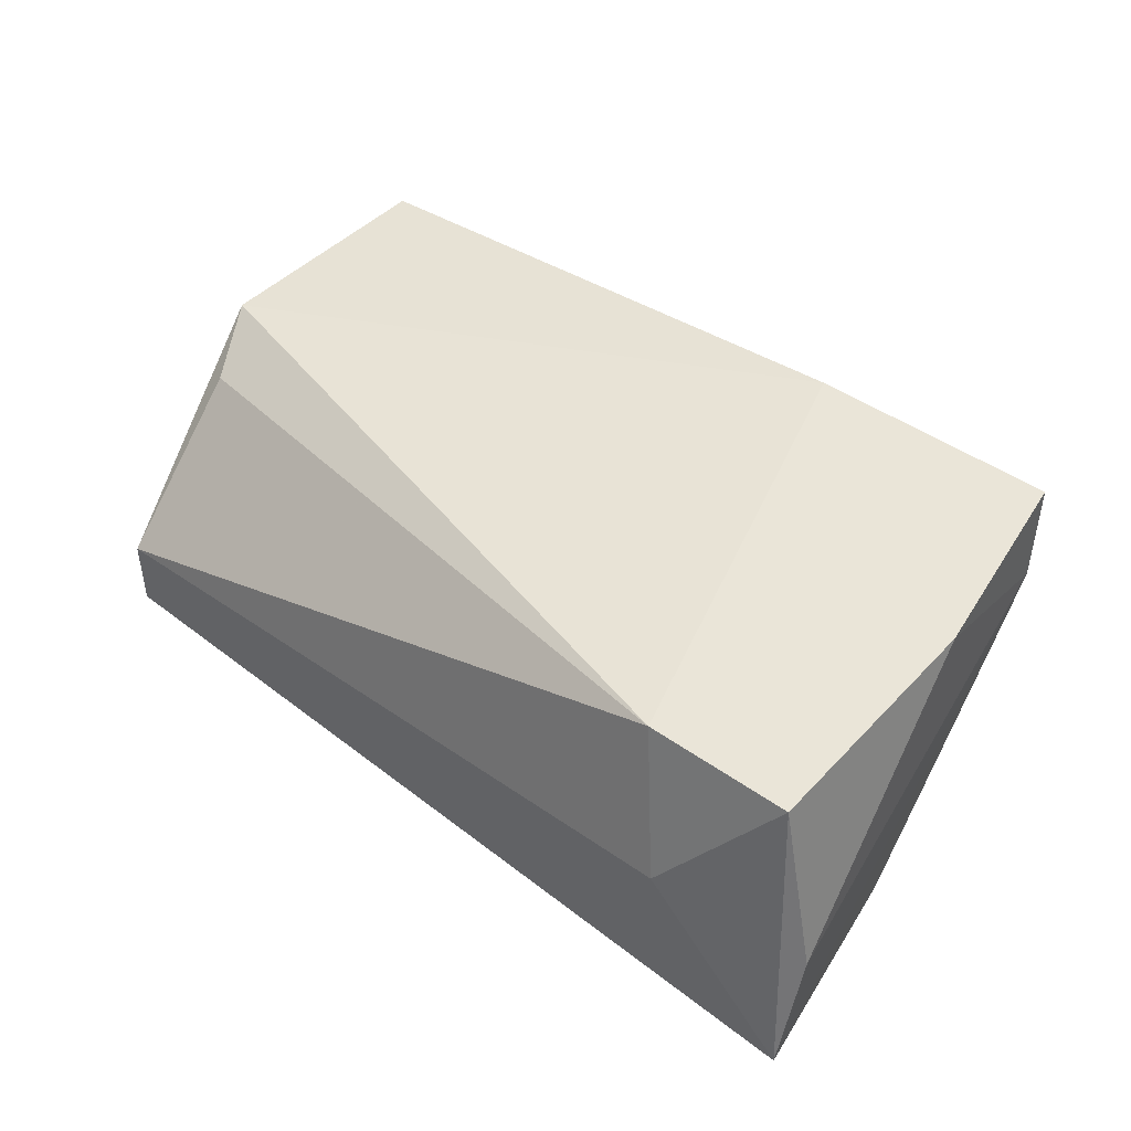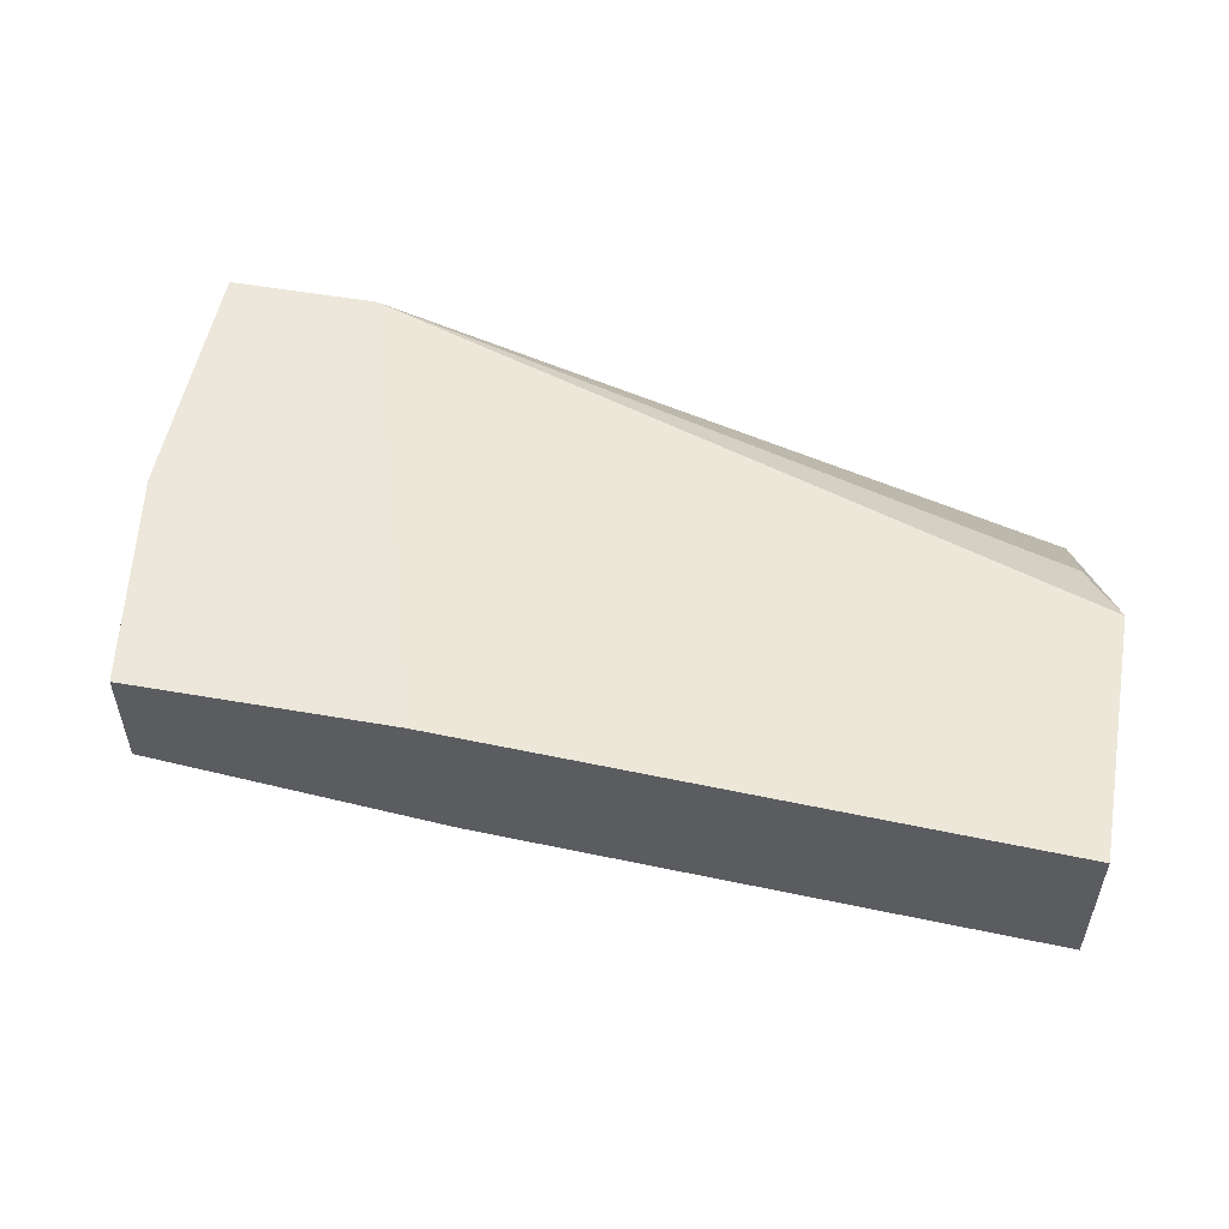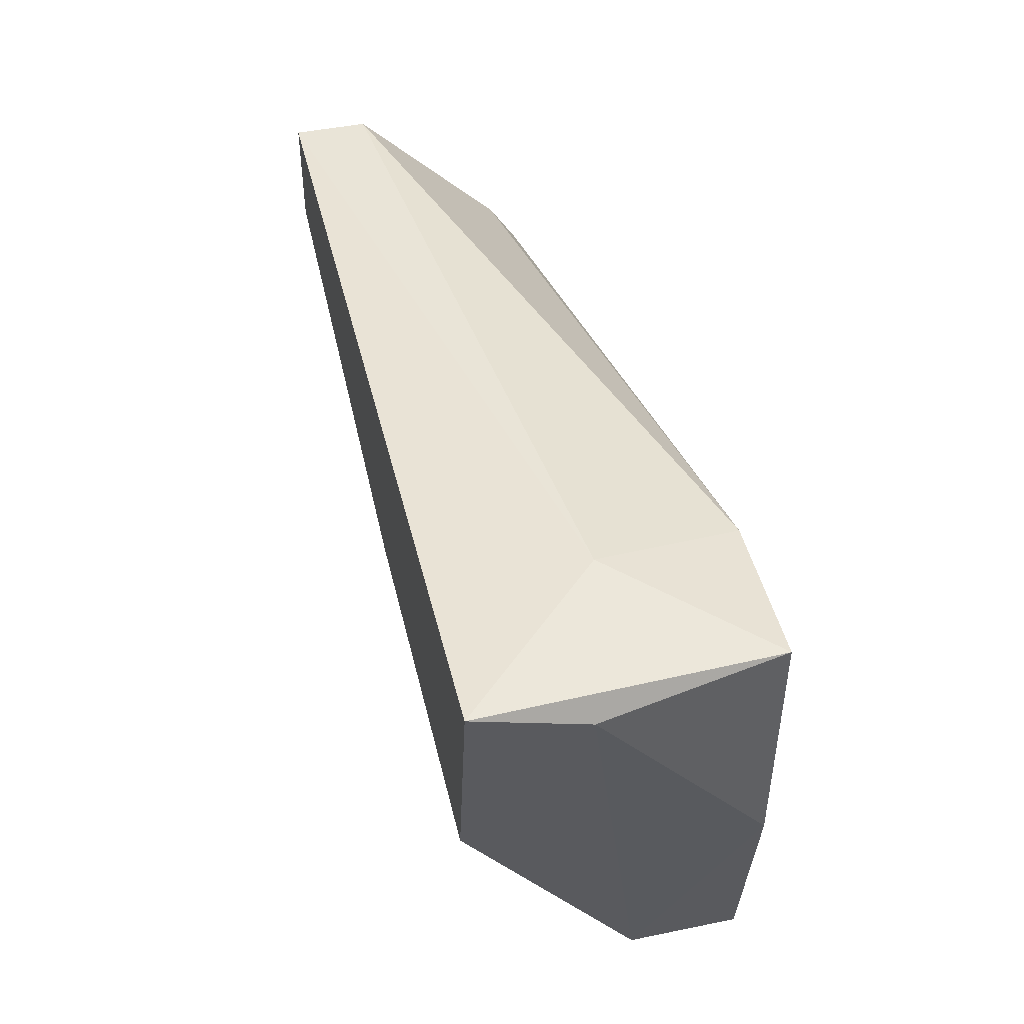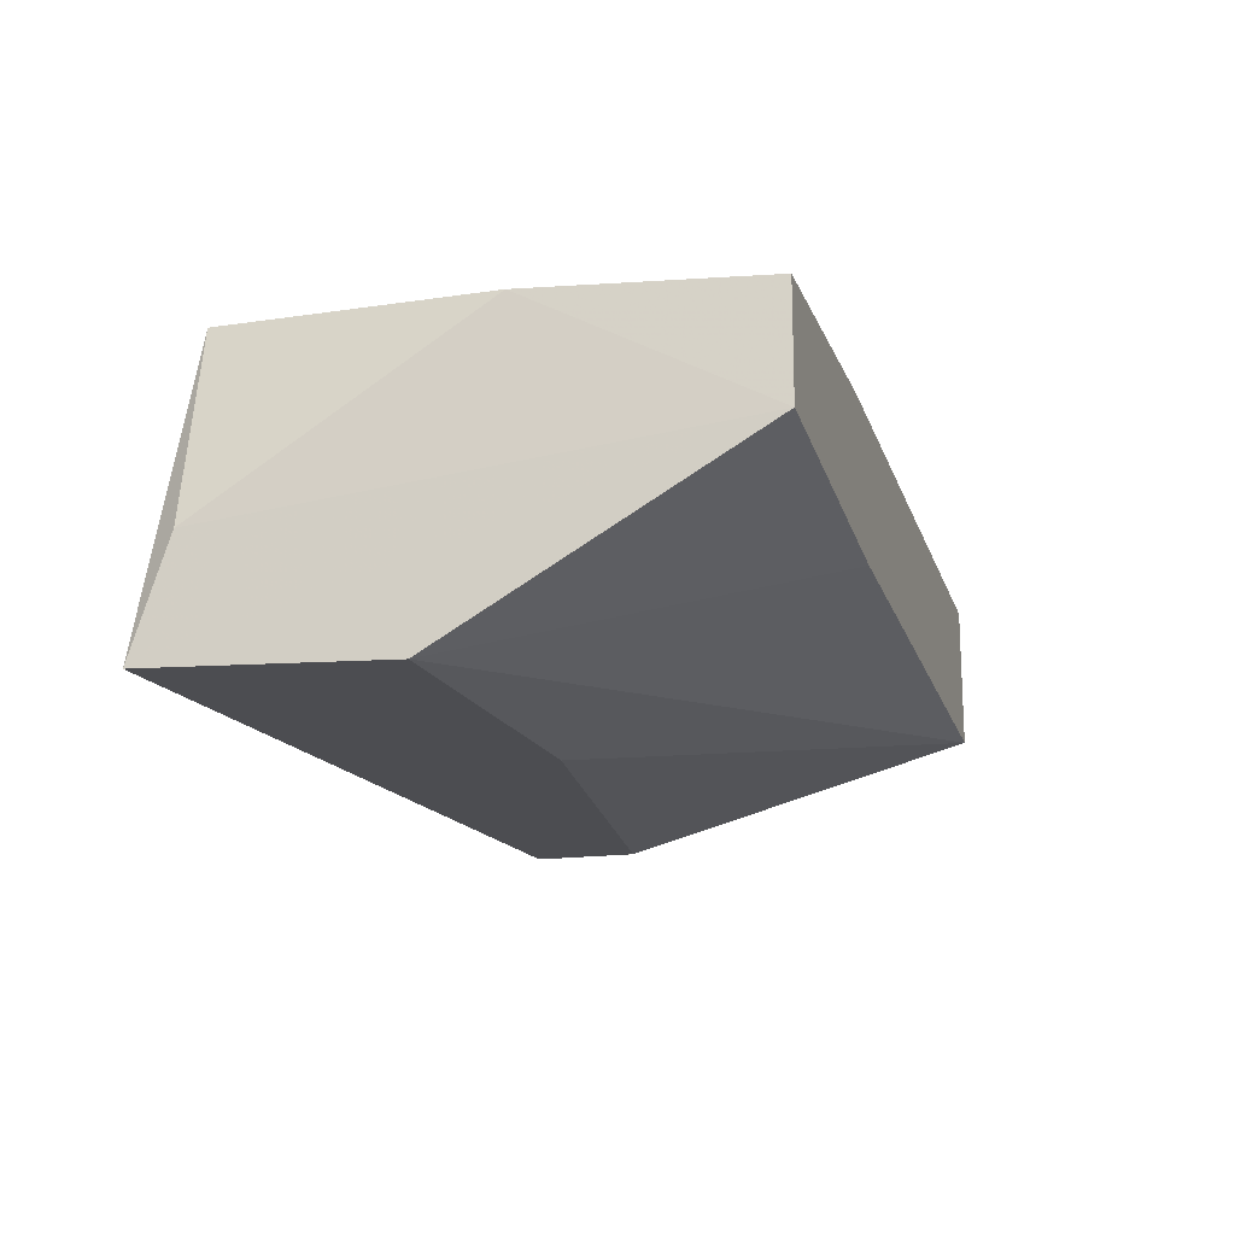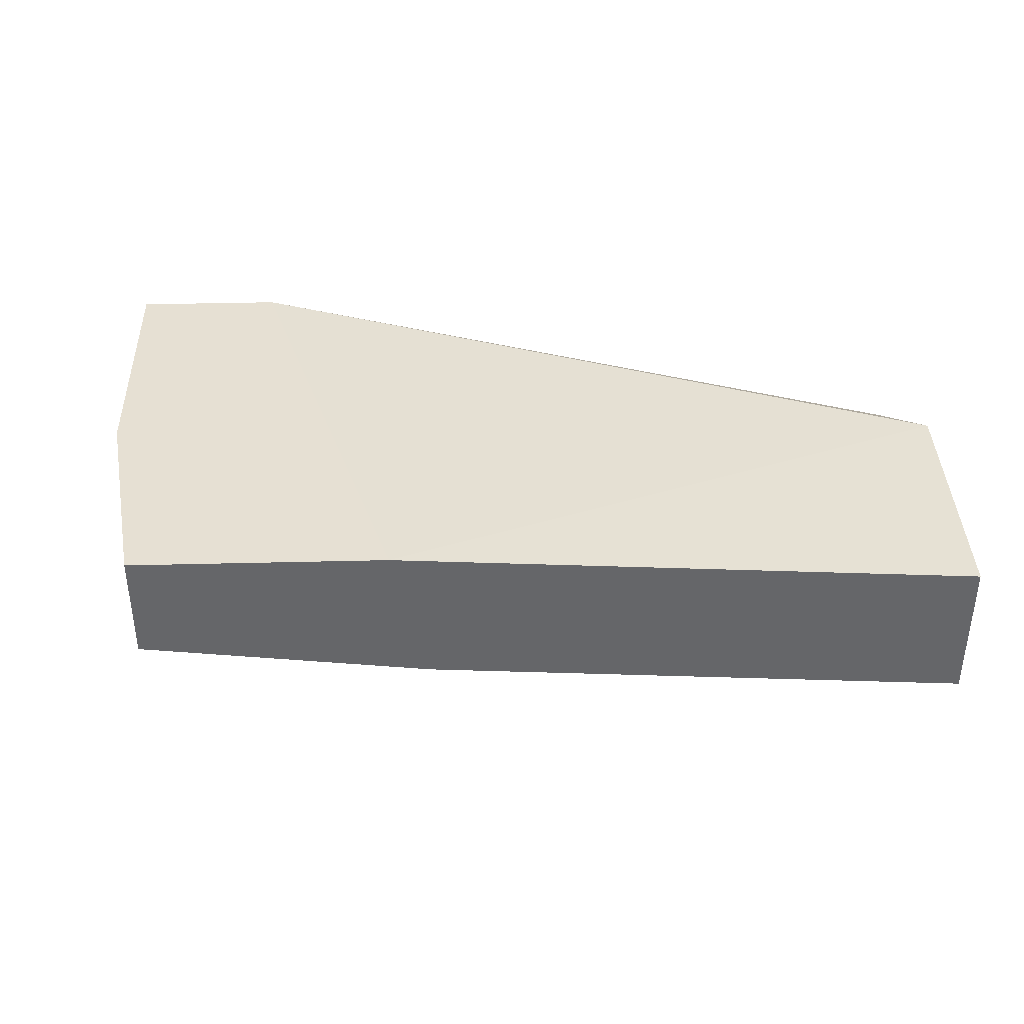
<metadata>
{"format":"obj","ext":"obj","renderer":"f3d","projection":"perspective","resolution":1024,"background":"white","views":[{"elev":44.6,"azim":39.7,"up":"+Y"},{"elev":53.0,"azim":-169.4,"up":"+Y"},{"elev":46.2,"azim":76.8,"up":"+Z"},{"elev":-16.2,"azim":106.9,"up":"+Y"},{"elev":38.4,"azim":178.2,"up":"+Y"}]}
</metadata>
<code>
v -0.08572 -0.06071 0.005178
v -0.08572 -0.06071 0.01712
v -0.08572 -0.06754 0.005178
v -0.04306 -0.07266 0.02907
v -0.04306 -0.06754 0.02736
v -0.06013 -0.06583 0.005178
v -0.04648 -0.05901 0.005178
v -0.04648 -0.06413 0.005178
v -0.08402 -0.07266 0.02224
v -0.08402 -0.07266 0.02736
v -0.08402 -0.06924 0.02736
v -0.08402 -0.06242 0.02053
v -0.04478 -0.07266 0.01883
v -0.04478 -0.05901 0.01542
v -0.04478 -0.05901 0.02736
v -0.0516 -0.05901 0.02736
v -0.0499 -0.06583 0.02907
v -0.05843 -0.05901 0.005178
v -0.06184 -0.07266 0.01883
f 7 15 14
f 3 9 10
f 2 3 10
f 9 13 10
f 3 2 1
f 7 3 1
f 10 13 4
f 3 7 8
f 5 4 8
f 4 13 8
f 7 16 15
f 4 5 15
f 2 10 11
f 10 4 17
f 15 16 17
f 4 15 17
f 16 11 17
f 11 10 17
f 2 16 18
f 16 7 18
f 1 2 18
f 7 1 18
f 9 3 19
f 3 13 19
f 13 9 19
f 13 3 6
f 3 8 6
f 8 13 6
f 16 2 12
f 2 11 12
f 11 16 12
f 5 8 14
f 8 7 14
f 15 5 14

</code>
